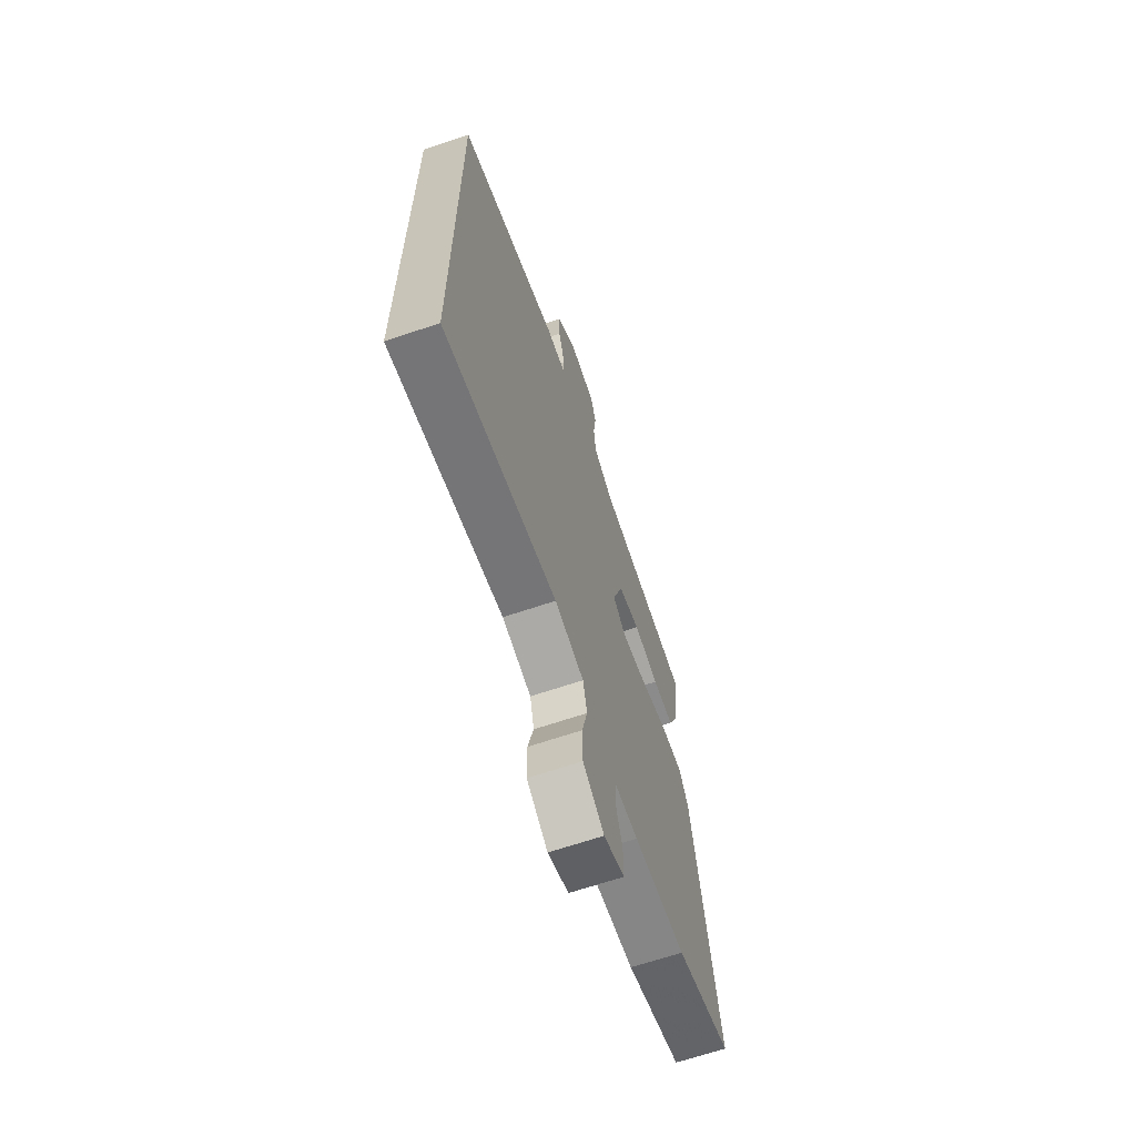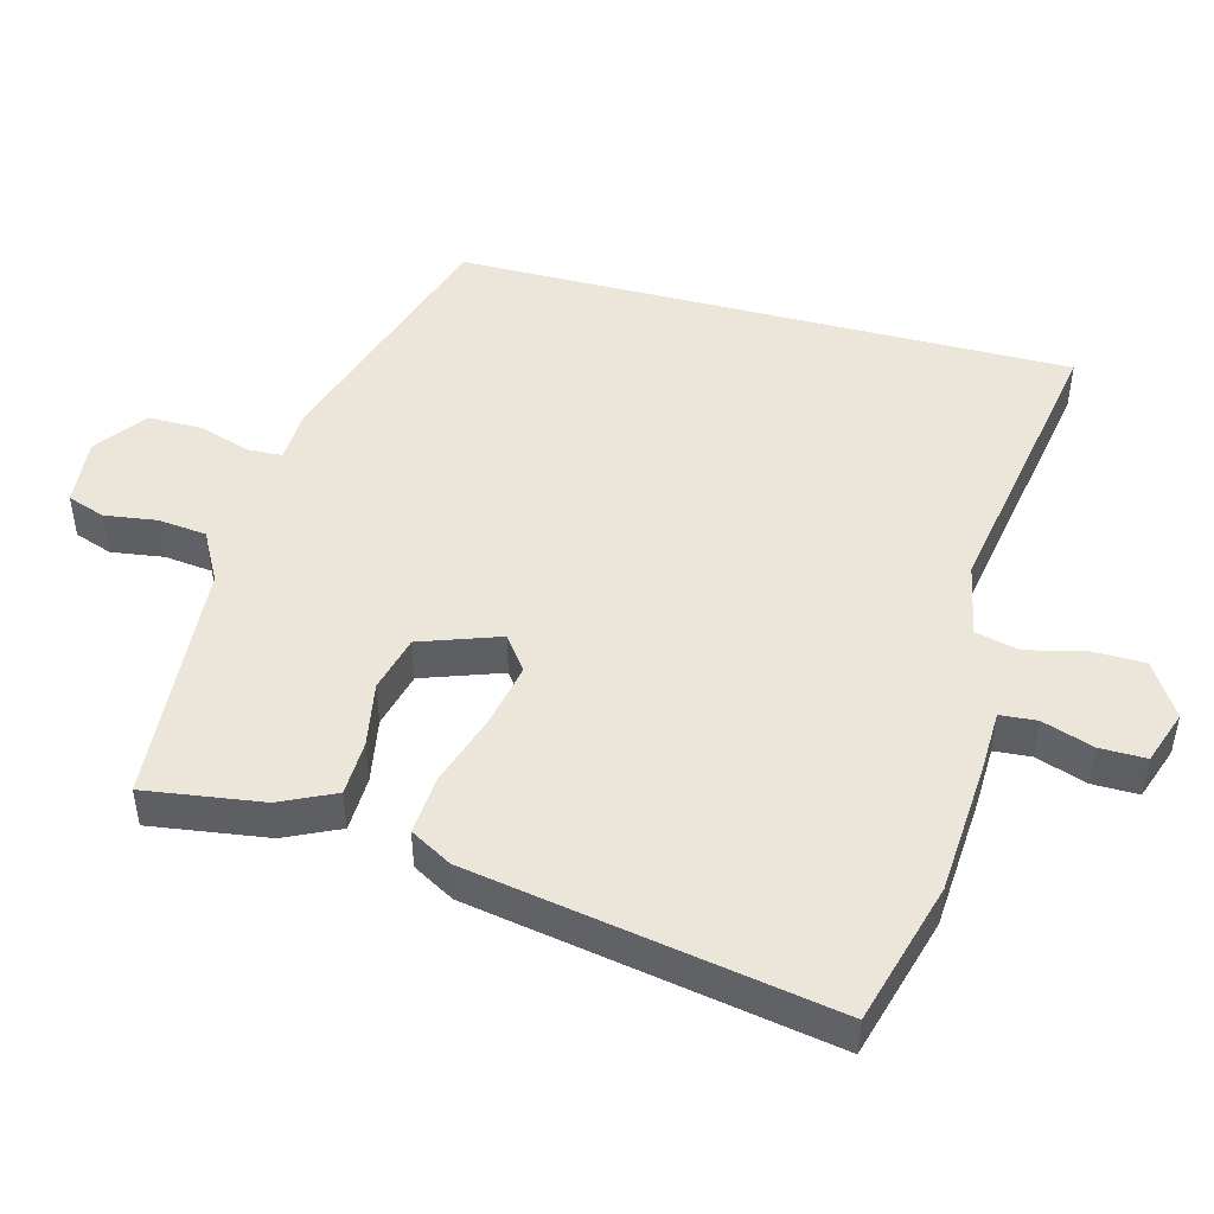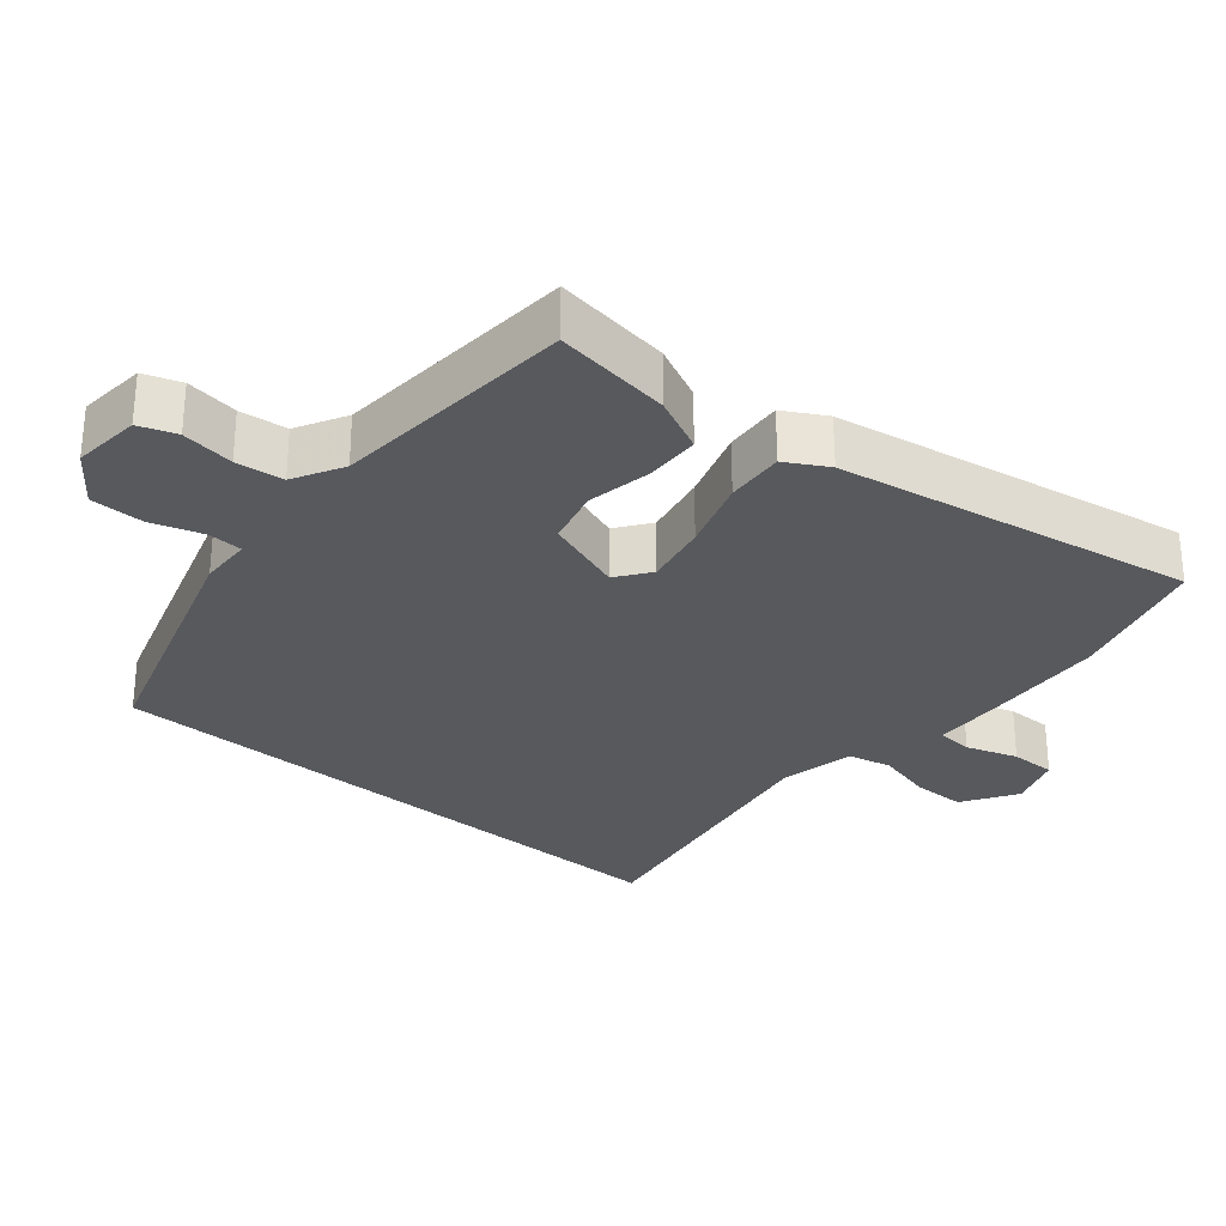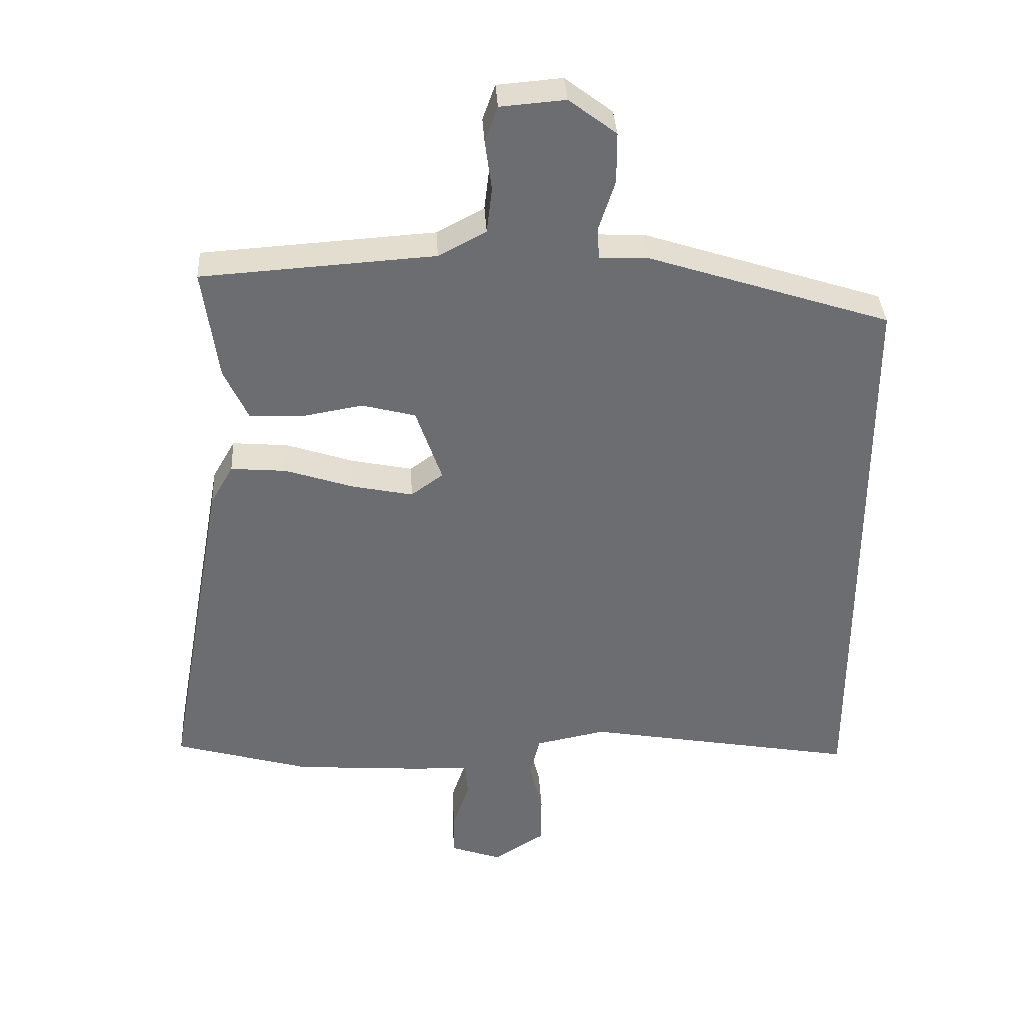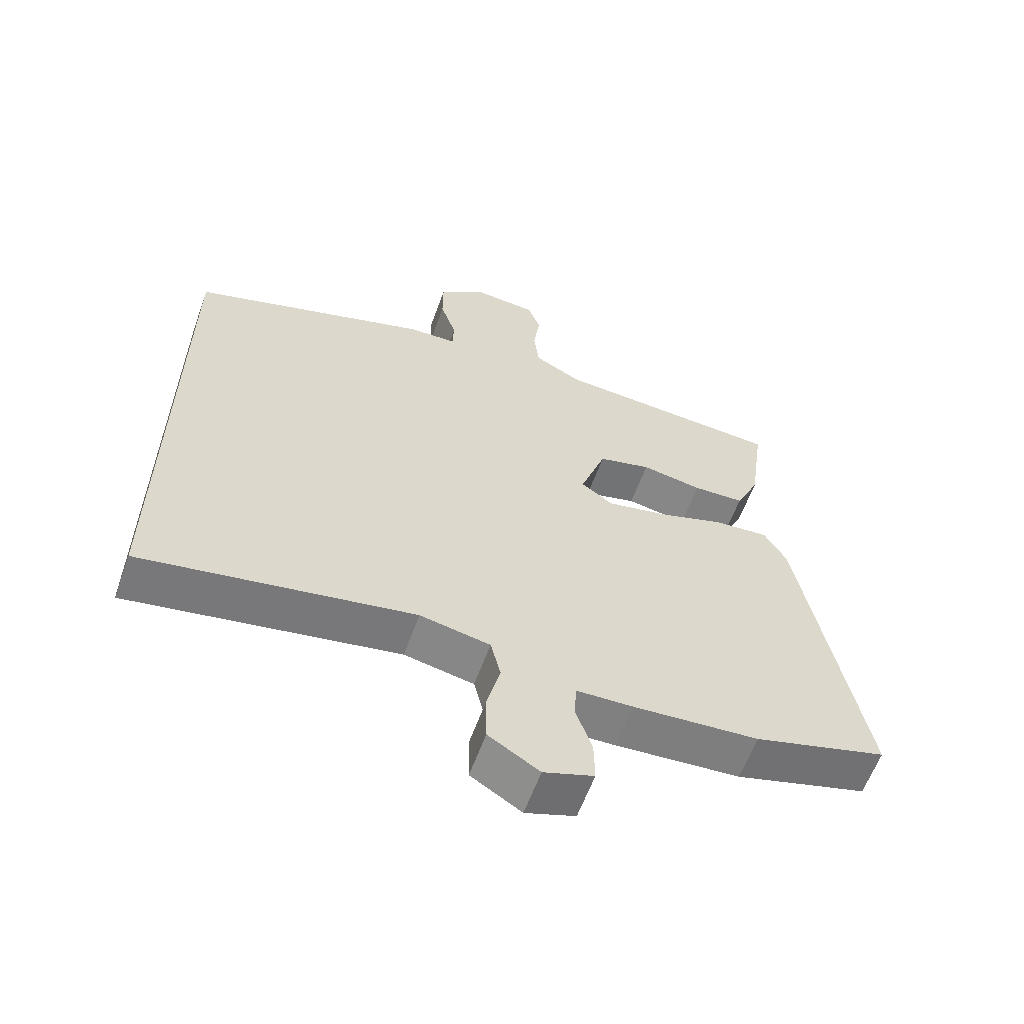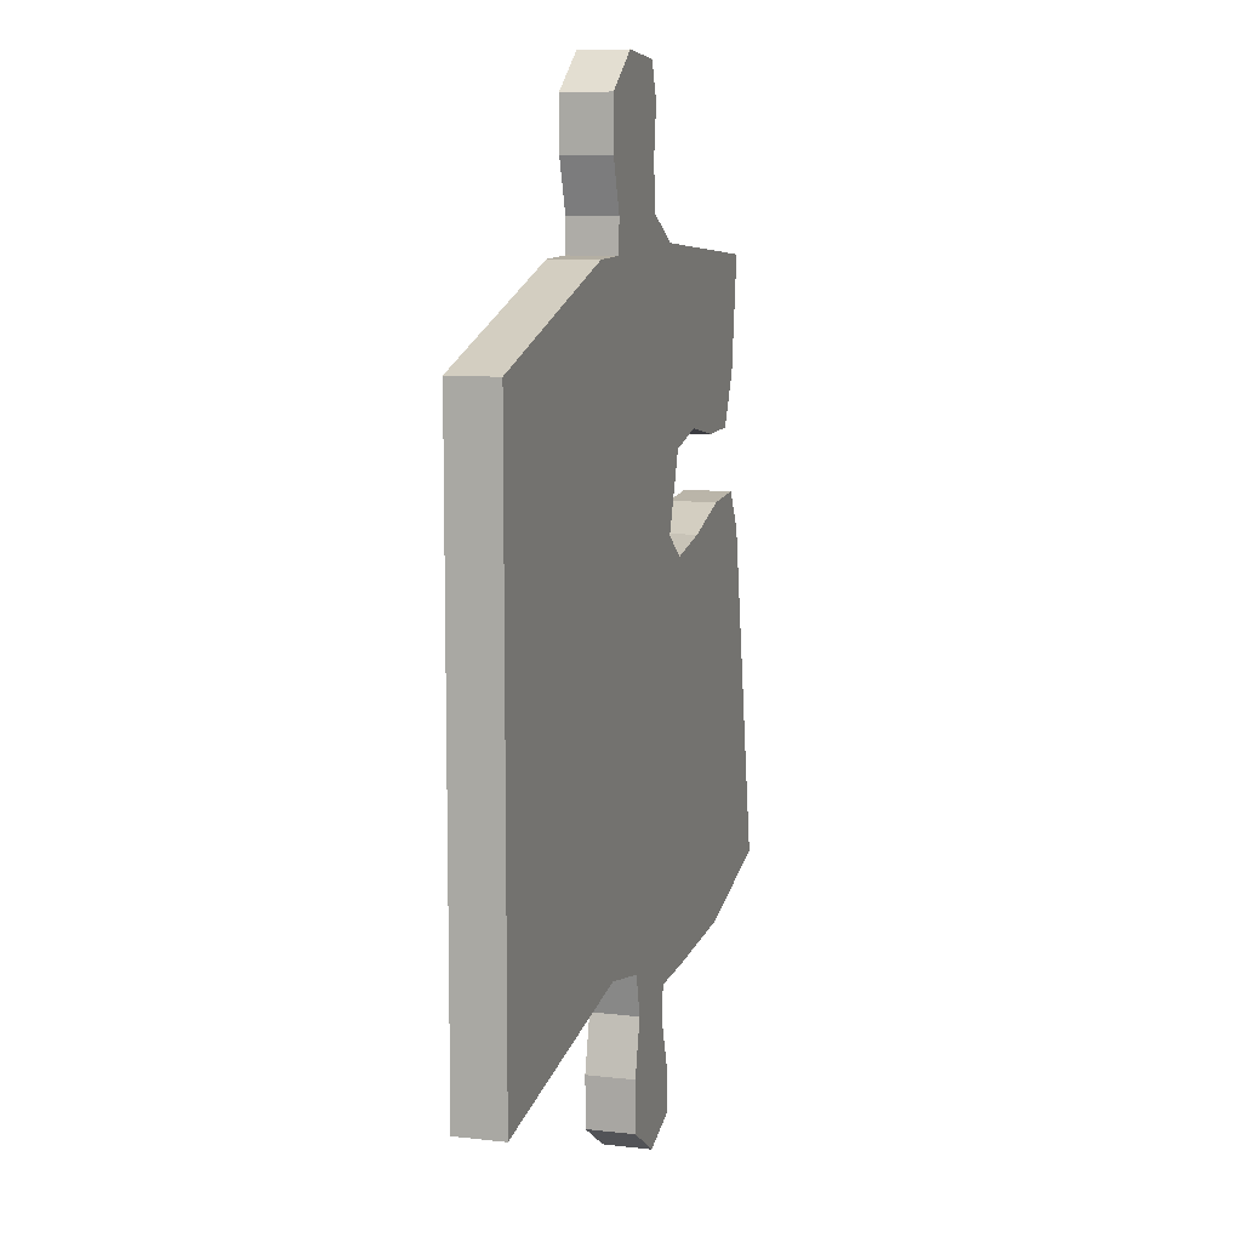
<metadata>
{"format":"obj","ext":"obj","renderer":"f3d","projection":"perspective","resolution":1024,"background":"white","views":[{"elev":-65.9,"azim":-71.2,"up":"+Z"},{"elev":47.9,"azim":104.6,"up":"+Y"},{"elev":-29.5,"azim":49.4,"up":"+Y"},{"elev":36.2,"azim":176.7,"up":"+Z"},{"elev":-60.6,"azim":-19.9,"up":"+Z"},{"elev":9.1,"azim":-73.1,"up":"+Z"}]}
</metadata>
<code>
v -0.5 0.07 0.333
v -0.138 0.07 0.451
v -0.064 0.07 0.454
v -0.062 0.07 0.503
v -0.086 0.07 0.577
v -0.086 0.07 0.653
v -0.015 0.07 0.707
v 0.082 0.07 0.699
v 0.101 0.07 0.646
v 0.091 0.07 0.571
v 0.099 0.07 0.503
v 0.17 0.07 0.465
v 0.519 0.07 0.442
v 0.496 0.07 0.275
v 0.46 0.07 0.197
v 0.382 0.07 0.194
v 0.29 0.07 0.21
v 0.21 0.07 0.189
v 0.171 0.07 0.076
v 0.219 0.07 0.041
v 0.31 0.07 0.06
v 0.412 0.07 0.094
v 0.495 0.07 0.101
v 0.529 0.07 0.042
v 0.621 0.07 -0.465
v 0.419 0.07 -0.523
v 0.229 0.07 -0.537
v 0.143 0.07 -0.54
v 0.139 0.07 -0.592
v 0.164 0.07 -0.665
v 0.165 0.07 -0.73
v 0.089 0.07 -0.757
v 0.012 0.07 -0.709
v 0.011 0.07 -0.633
v 0.031 0.07 -0.552
v 0.016 0.07 -0.49
v -0.09 0.07 -0.469
v -0.5 0.07 -0.542
v -0.5 0 0.333
v -0.138 0 0.451
v -0.064 0 0.454
v -0.062 0 0.503
v -0.086 0 0.577
v -0.086 0 0.653
v -0.015 0 0.707
v 0.082 0 0.699
v 0.101 0 0.646
v 0.091 0 0.571
v 0.099 0 0.503
v 0.17 0 0.465
v 0.519 0 0.442
v 0.496 0 0.275
v 0.46 0 0.197
v 0.382 0 0.194
v 0.29 0 0.21
v 0.21 0 0.189
v 0.171 0 0.076
v 0.219 0 0.041
v 0.31 0 0.06
v 0.412 0 0.094
v 0.495 0 0.101
v 0.529 0 0.042
v 0.621 0 -0.465
v 0.419 0 -0.523
v 0.229 0 -0.537
v 0.143 0 -0.54
v 0.139 0 -0.592
v 0.164 0 -0.665
v 0.165 0 -0.73
v 0.089 0 -0.757
v 0.012 0 -0.709
v 0.011 0 -0.633
v 0.031 0 -0.552
v 0.016 0 -0.49
v -0.09 0 -0.469
v -0.5 0 -0.542
f 37 38 1 2
f 36 37 2 3
f 35 36 3 4
f 32 33 34 35
f 32 35 4
f 29 30 31 32
f 28 29 32 4
f 27 28 4
f 26 27 4
f 21 22 23 24
f 20 21 24 25
f 19 20 25 26
f 14 15 16 17
f 12 13 14 17
f 11 12 17 18
f 7 8 9 10
f 7 10 11
f 19 26 4 5
f 7 11 18 19
f 5 6 7 19
f 40 39 76 75
f 41 40 75 74
f 42 41 74 73
f 73 72 71 70
f 42 73 70
f 70 69 68 67
f 42 70 67 66
f 42 66 65
f 42 65 64
f 62 61 60 59
f 63 62 59 58
f 64 63 58 57
f 55 54 53 52
f 55 52 51 50
f 56 55 50 49
f 48 47 46 45
f 49 48 45
f 43 42 64 57
f 57 56 49 45
f 57 45 44 43
f 1 39 40 2
f 2 40 41 3
f 3 41 42 4
f 4 42 43 5
f 5 43 44 6
f 6 44 45 7
f 7 45 46 8
f 8 46 47 9
f 9 47 48 10
f 10 48 49 11
f 11 49 50 12
f 12 50 51 13
f 13 51 52 14
f 14 52 53 15
f 15 53 54 16
f 16 54 55 17
f 17 55 56 18
f 18 56 57 19
f 19 57 58 20
f 20 58 59 21
f 21 59 60 22
f 22 60 61 23
f 23 61 62 24
f 24 62 63 25
f 25 63 64 26
f 26 64 65 27
f 27 65 66 28
f 28 66 67 29
f 29 67 68 30
f 30 68 69 31
f 31 69 70 32
f 32 70 71 33
f 33 71 72 34
f 34 72 73 35
f 35 73 74 36
f 36 74 75 37
f 37 75 76 38
f 38 76 39 1

</code>
